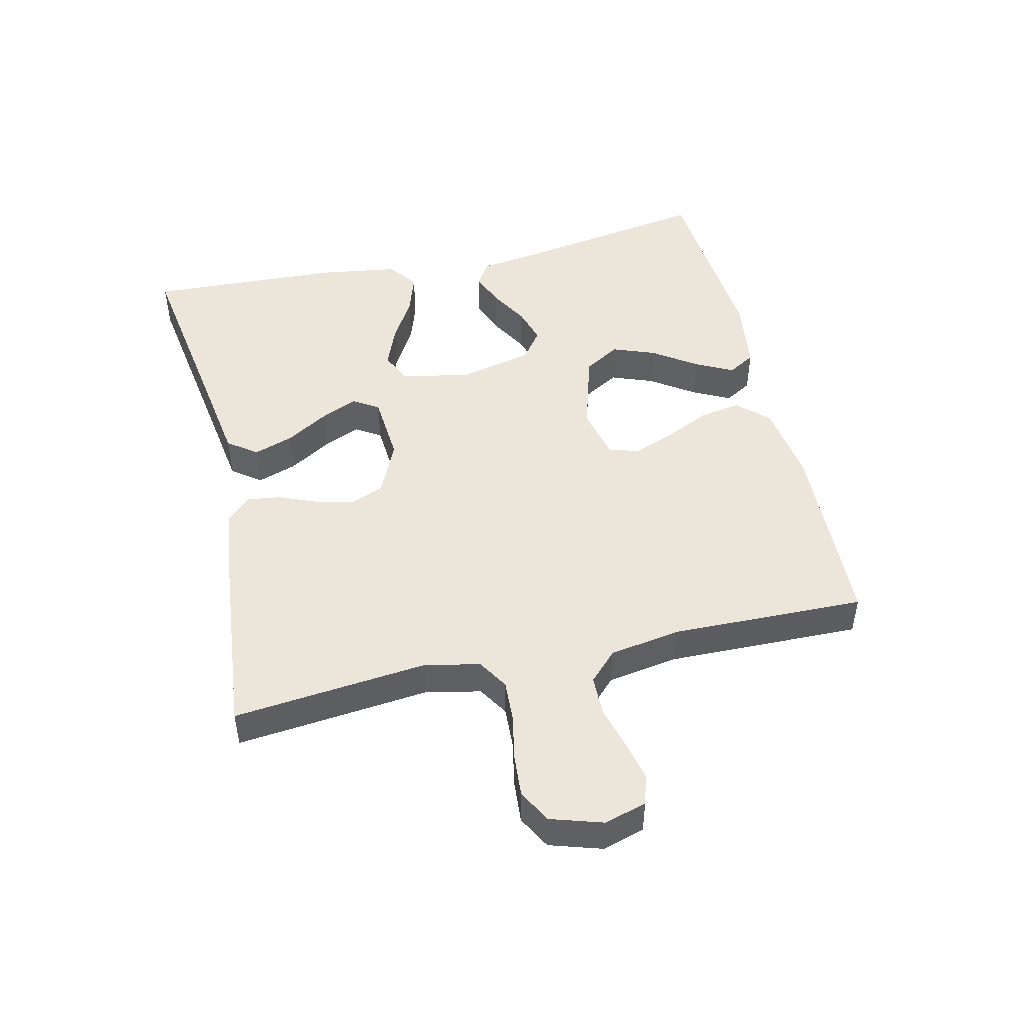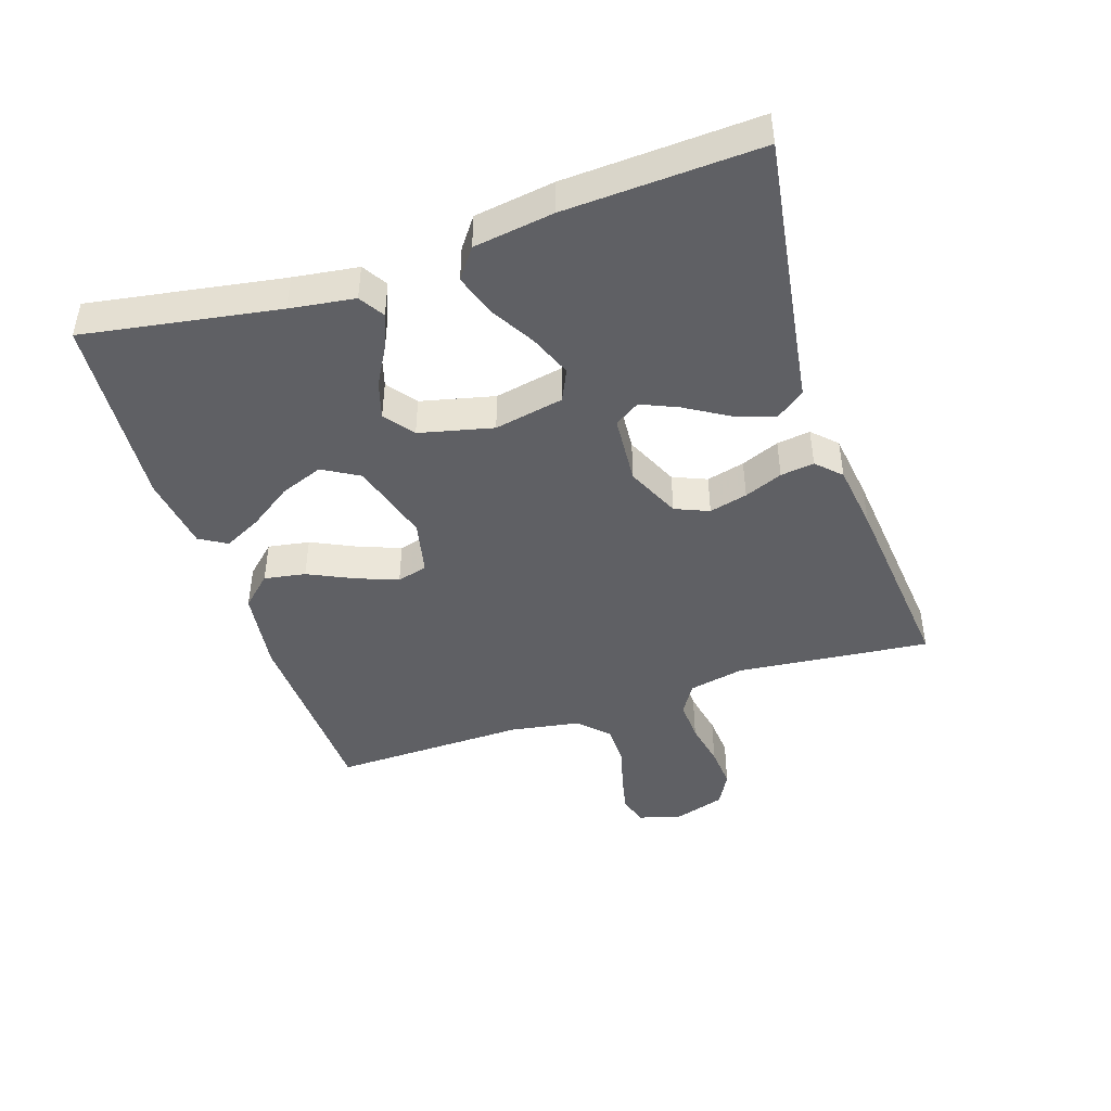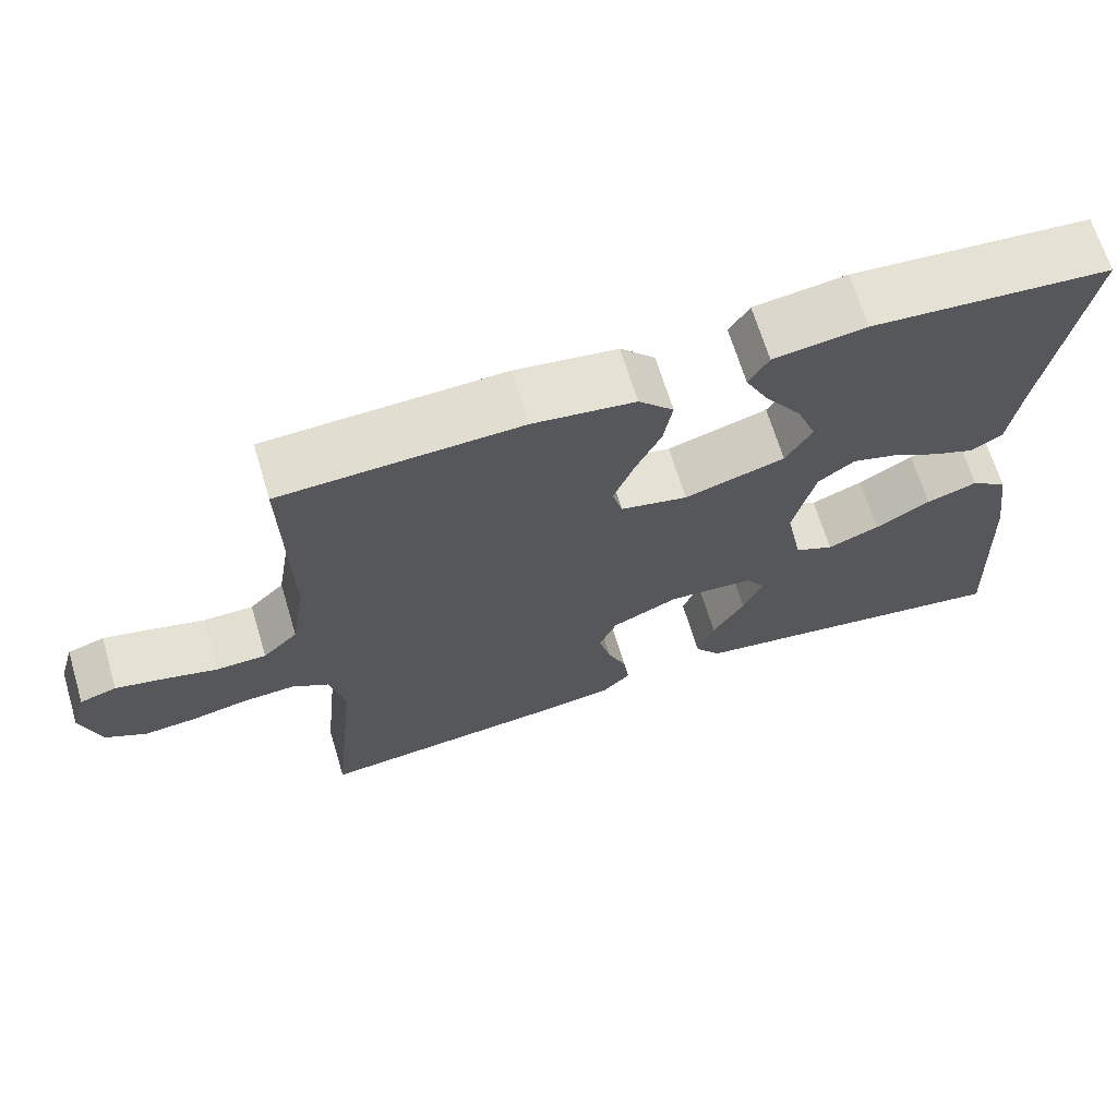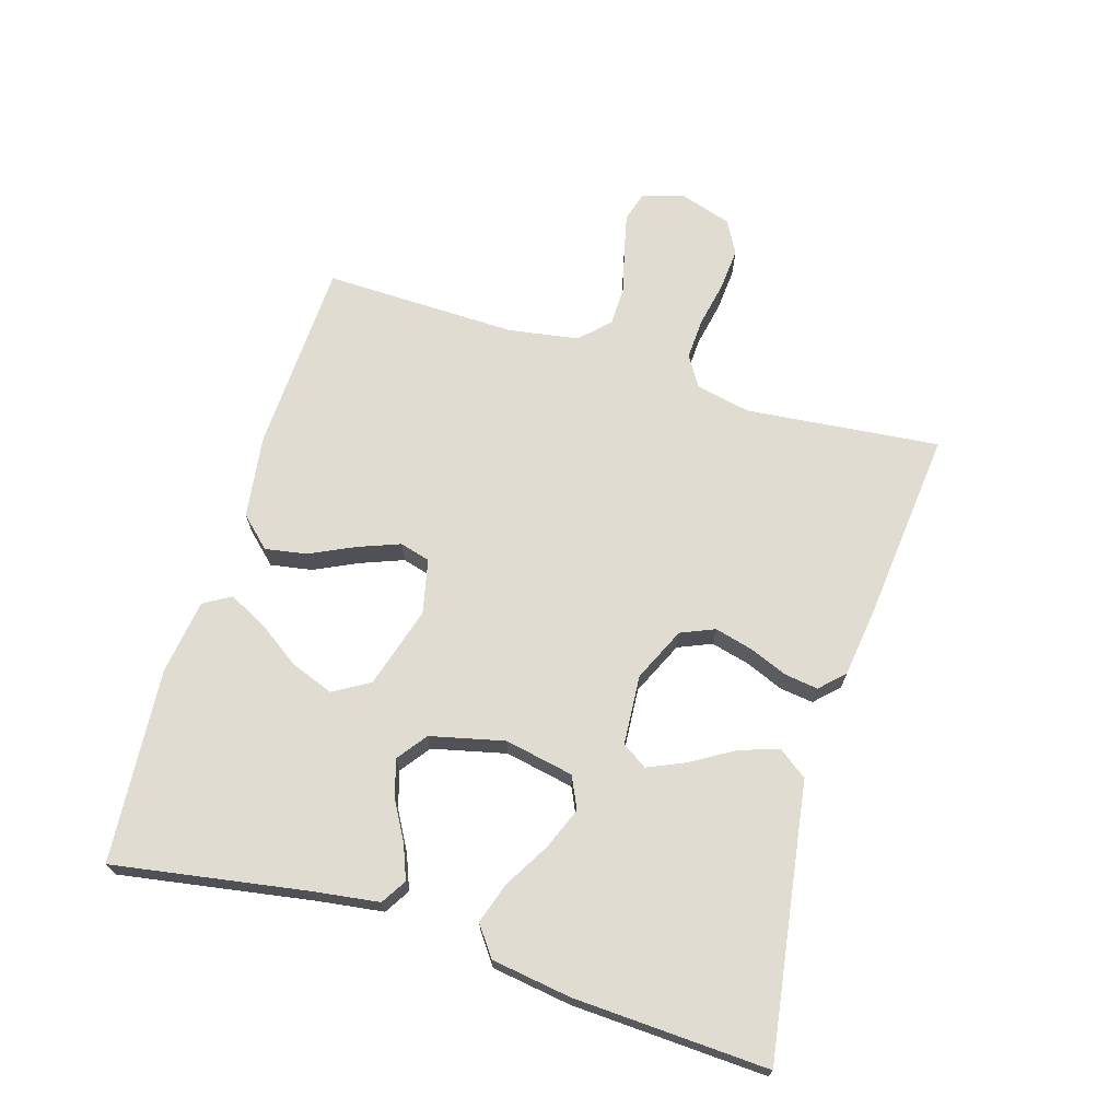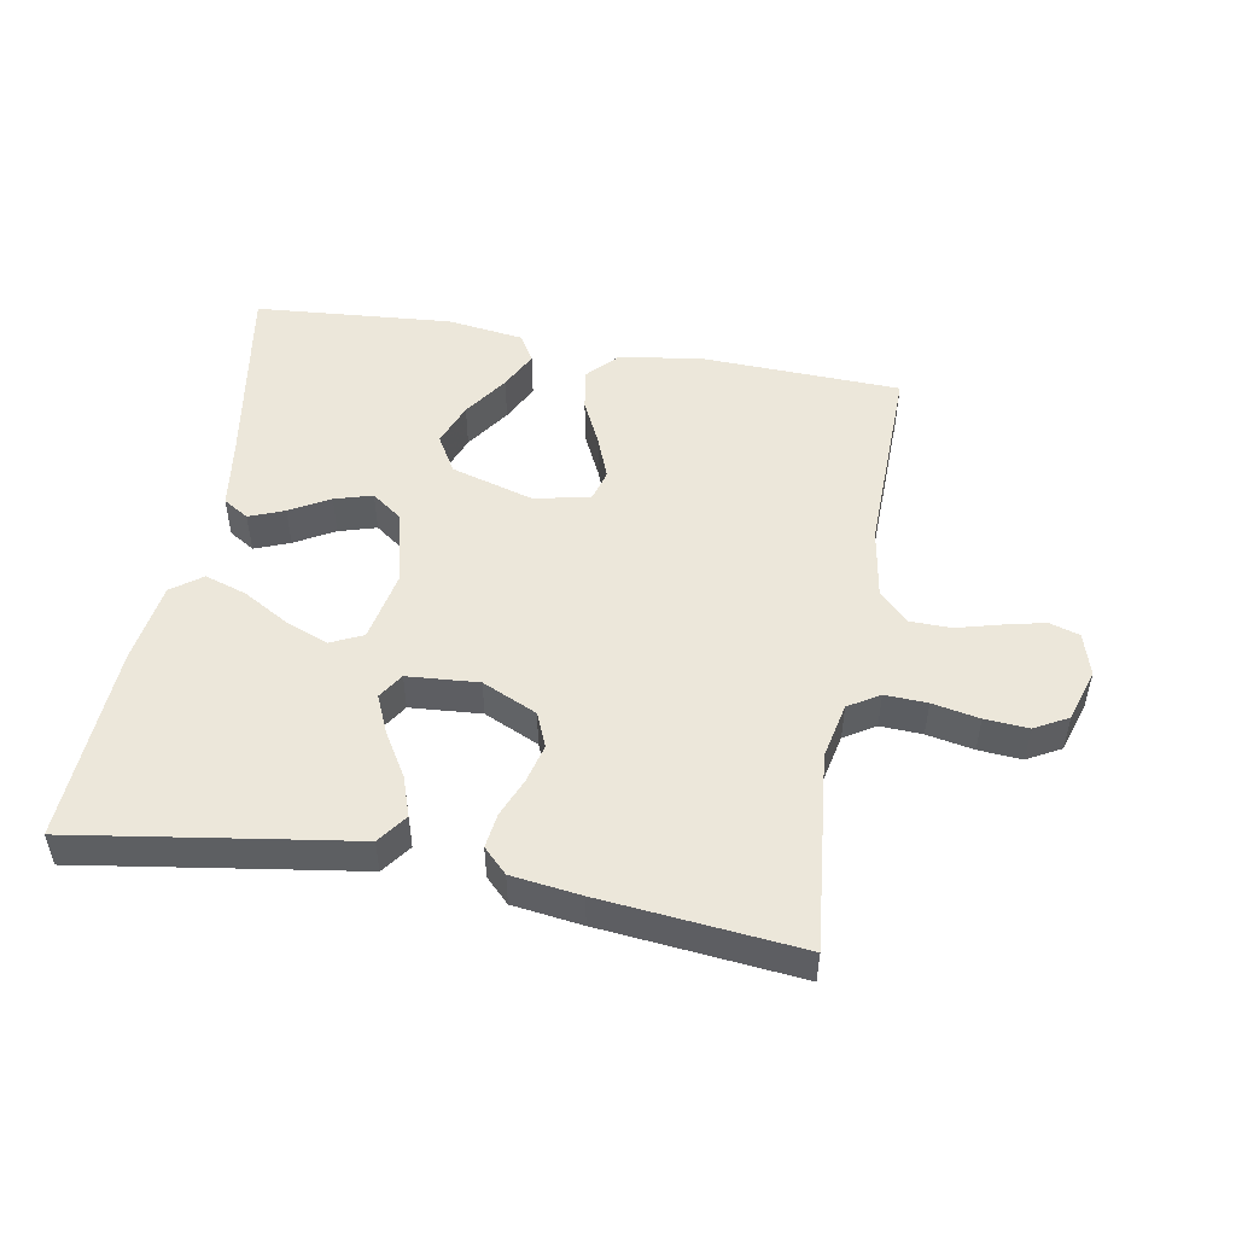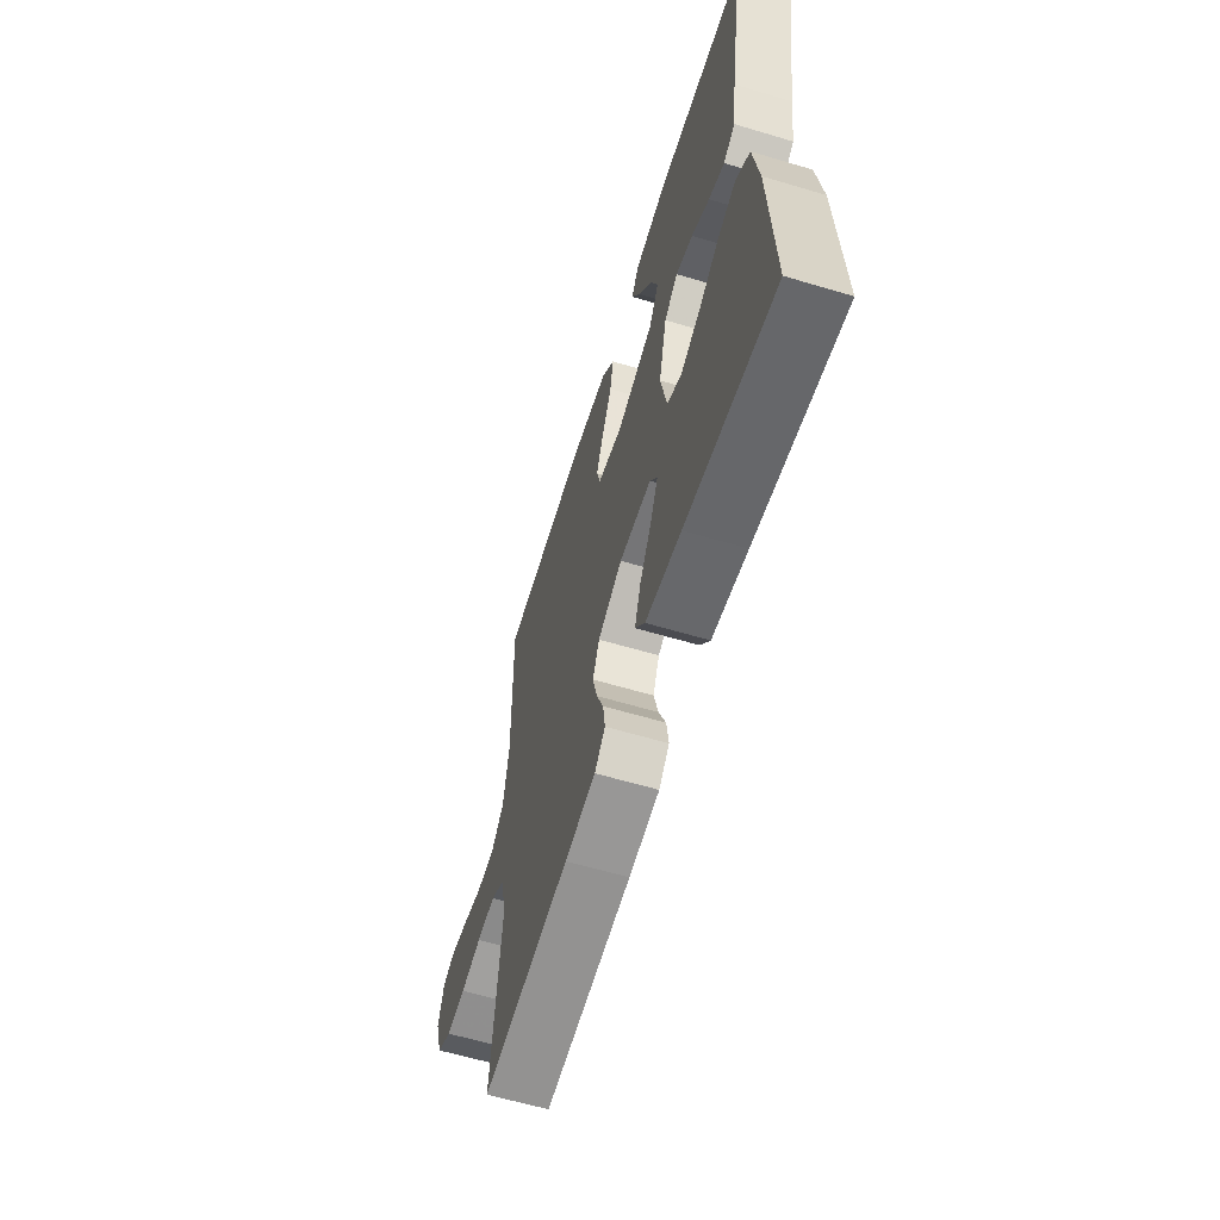
<metadata>
{"format":"obj","ext":"obj","renderer":"f3d","projection":"perspective","resolution":1024,"background":"white","views":[{"elev":47.7,"azim":-103.0,"up":"+Y"},{"elev":-44.7,"azim":108.3,"up":"+Y"},{"elev":67.3,"azim":-16.8,"up":"+Z"},{"elev":69.3,"azim":107.0,"up":"+Y"},{"elev":50.4,"azim":-169.9,"up":"+Y"},{"elev":-60.8,"azim":73.0,"up":"+Z"}]}
</metadata>
<code>
v -0.5 0.07 0.5
v -0.2 0.07 0.511
v -0.072 0.07 0.493
v -0.028 0.07 0.446
v -0.039 0.07 0.382
v -0.072 0.07 0.313
v -0.097 0.07 0.248
v -0.084 0.07 0.201
v 0 0.07 0.182
v 0.126 0.07 0.219
v 0.159 0.07 0.275
v 0.134 0.07 0.341
v 0.088 0.07 0.408
v 0.059 0.07 0.466
v 0.084 0.07 0.508
v 0.2 0.07 0.524
v 0.5 0.07 0.5
v 0.45 0.07 0.2
v 0.436 0.07 0.1
v 0.397 0.07 0.076
v 0.344 0.07 0.097
v 0.284 0.07 0.131
v 0.227 0.07 0.148
v 0.181 0.07 0.114
v 0.154 0.07 0
v 0.175 0.07 -0.107
v 0.224 0.07 -0.13
v 0.289 0.07 -0.104
v 0.358 0.07 -0.064
v 0.422 0.07 -0.043
v 0.468 0.07 -0.077
v 0.486 0.07 -0.2
v 0.5 0.07 -0.5
v 0.2 0.07 -0.454
v 0.08 0.07 -0.436
v 0.047 0.07 -0.391
v 0.068 0.07 -0.33
v 0.108 0.07 -0.264
v 0.133 0.07 -0.207
v 0.108 0.07 -0.168
v 0 0.07 -0.16
v -0.083 0.07 -0.198
v -0.105 0.07 -0.25
v -0.09 0.07 -0.309
v -0.066 0.07 -0.368
v -0.059 0.07 -0.42
v -0.095 0.07 -0.456
v -0.2 0.07 -0.47
v -0.5 0.07 -0.5
v -0.469 0.07 -0.2
v -0.487 0.07 -0.115
v -0.534 0.07 -0.086
v -0.598 0.07 -0.089
v -0.669 0.07 -0.103
v -0.735 0.07 -0.108
v -0.786 0.07 -0.08
v -0.811 0.07 0
v -0.792 0.07 0.065
v -0.746 0.07 0.079
v -0.685 0.07 0.065
v -0.618 0.07 0.047
v -0.556 0.07 0.048
v -0.512 0.07 0.091
v -0.494 0.07 0.2
v -0.5 0 0.5
v -0.2 0 0.511
v -0.072 0 0.493
v -0.028 0 0.446
v -0.039 0 0.382
v -0.072 0 0.313
v -0.097 0 0.248
v -0.084 0 0.201
v 0 0 0.182
v 0.126 0 0.219
v 0.159 0 0.275
v 0.134 0 0.341
v 0.088 0 0.408
v 0.059 0 0.466
v 0.084 0 0.508
v 0.2 0 0.524
v 0.5 0 0.5
v 0.45 0 0.2
v 0.436 0 0.1
v 0.397 0 0.076
v 0.344 0 0.097
v 0.284 0 0.131
v 0.227 0 0.148
v 0.181 0 0.114
v 0.154 0 0
v 0.175 0 -0.107
v 0.224 0 -0.13
v 0.289 0 -0.104
v 0.358 0 -0.064
v 0.422 0 -0.043
v 0.468 0 -0.077
v 0.486 0 -0.2
v 0.5 0 -0.5
v 0.2 0 -0.454
v 0.08 0 -0.436
v 0.047 0 -0.391
v 0.068 0 -0.33
v 0.108 0 -0.264
v 0.133 0 -0.207
v 0.108 0 -0.168
v 0 0 -0.16
v -0.083 0 -0.198
v -0.105 0 -0.25
v -0.09 0 -0.309
v -0.066 0 -0.368
v -0.059 0 -0.42
v -0.095 0 -0.456
v -0.2 0 -0.47
v -0.5 0 -0.5
v -0.469 0 -0.2
v -0.487 0 -0.115
v -0.534 0 -0.086
v -0.598 0 -0.089
v -0.669 0 -0.103
v -0.735 0 -0.108
v -0.786 0 -0.08
v -0.811 0 0
v -0.792 0 0.065
v -0.746 0 0.079
v -0.685 0 0.065
v -0.618 0 0.047
v -0.556 0 0.048
v -0.512 0 0.091
v -0.494 0 0.2
f 59 60 61
f 58 59 61
f 57 58 61
f 56 57 61
f 55 56 61
f 54 55 61
f 53 54 61
f 52 53 61 62
f 51 52 62 63
f 48 49 50
f 47 48 50
f 46 47 50
f 45 46 50
f 44 45 50
f 51 63 64
f 50 51 64
f 44 50 64
f 43 44 64
f 36 37 38
f 35 36 38
f 34 35 38
f 34 38 39
f 33 34 39
f 32 33 39
f 31 32 39
f 30 31 39
f 29 30 39
f 28 29 39
f 27 28 39
f 26 27 39 40
f 20 21 22
f 19 20 22
f 18 19 22
f 17 18 22
f 16 17 22
f 15 16 22
f 14 15 22
f 13 14 22
f 12 13 22
f 11 12 22 23
f 10 11 23 24
f 4 5 6
f 3 4 6
f 2 3 6
f 1 2 6
f 64 1 6
f 64 6 7
f 64 7 8
f 43 64 8
f 42 43 8
f 41 42 8 9
f 40 41 9
f 26 40 9
f 25 26 9
f 9 10 24 25
f 125 124 123
f 125 123 122
f 125 122 121
f 125 121 120
f 125 120 119
f 125 119 118
f 125 118 117
f 126 125 117 116
f 127 126 116 115
f 114 113 112
f 114 112 111
f 114 111 110
f 114 110 109
f 114 109 108
f 128 127 115
f 128 115 114
f 128 114 108
f 128 108 107
f 102 101 100
f 102 100 99
f 102 99 98
f 103 102 98
f 103 98 97
f 103 97 96
f 103 96 95
f 103 95 94
f 103 94 93
f 103 93 92
f 103 92 91
f 104 103 91 90
f 86 85 84
f 86 84 83
f 86 83 82
f 86 82 81
f 86 81 80
f 86 80 79
f 86 79 78
f 86 78 77
f 86 77 76
f 87 86 76 75
f 88 87 75 74
f 70 69 68
f 70 68 67
f 70 67 66
f 70 66 65
f 70 65 128
f 71 70 128
f 72 71 128
f 72 128 107
f 72 107 106
f 73 72 106 105
f 73 105 104
f 73 104 90
f 73 90 89
f 89 88 74 73
f 1 65 66 2
f 2 66 67 3
f 3 67 68 4
f 4 68 69 5
f 5 69 70 6
f 6 70 71 7
f 7 71 72 8
f 8 72 73 9
f 9 73 74 10
f 10 74 75 11
f 11 75 76 12
f 12 76 77 13
f 13 77 78 14
f 14 78 79 15
f 15 79 80 16
f 16 80 81 17
f 17 81 82 18
f 18 82 83 19
f 19 83 84 20
f 20 84 85 21
f 21 85 86 22
f 22 86 87 23
f 23 87 88 24
f 24 88 89 25
f 25 89 90 26
f 26 90 91 27
f 27 91 92 28
f 28 92 93 29
f 29 93 94 30
f 30 94 95 31
f 31 95 96 32
f 32 96 97 33
f 33 97 98 34
f 34 98 99 35
f 35 99 100 36
f 36 100 101 37
f 37 101 102 38
f 38 102 103 39
f 39 103 104 40
f 40 104 105 41
f 41 105 106 42
f 42 106 107 43
f 43 107 108 44
f 44 108 109 45
f 45 109 110 46
f 46 110 111 47
f 47 111 112 48
f 48 112 113 49
f 49 113 114 50
f 50 114 115 51
f 51 115 116 52
f 52 116 117 53
f 53 117 118 54
f 54 118 119 55
f 55 119 120 56
f 56 120 121 57
f 57 121 122 58
f 58 122 123 59
f 59 123 124 60
f 60 124 125 61
f 61 125 126 62
f 62 126 127 63
f 63 127 128 64
f 64 128 65 1

</code>
